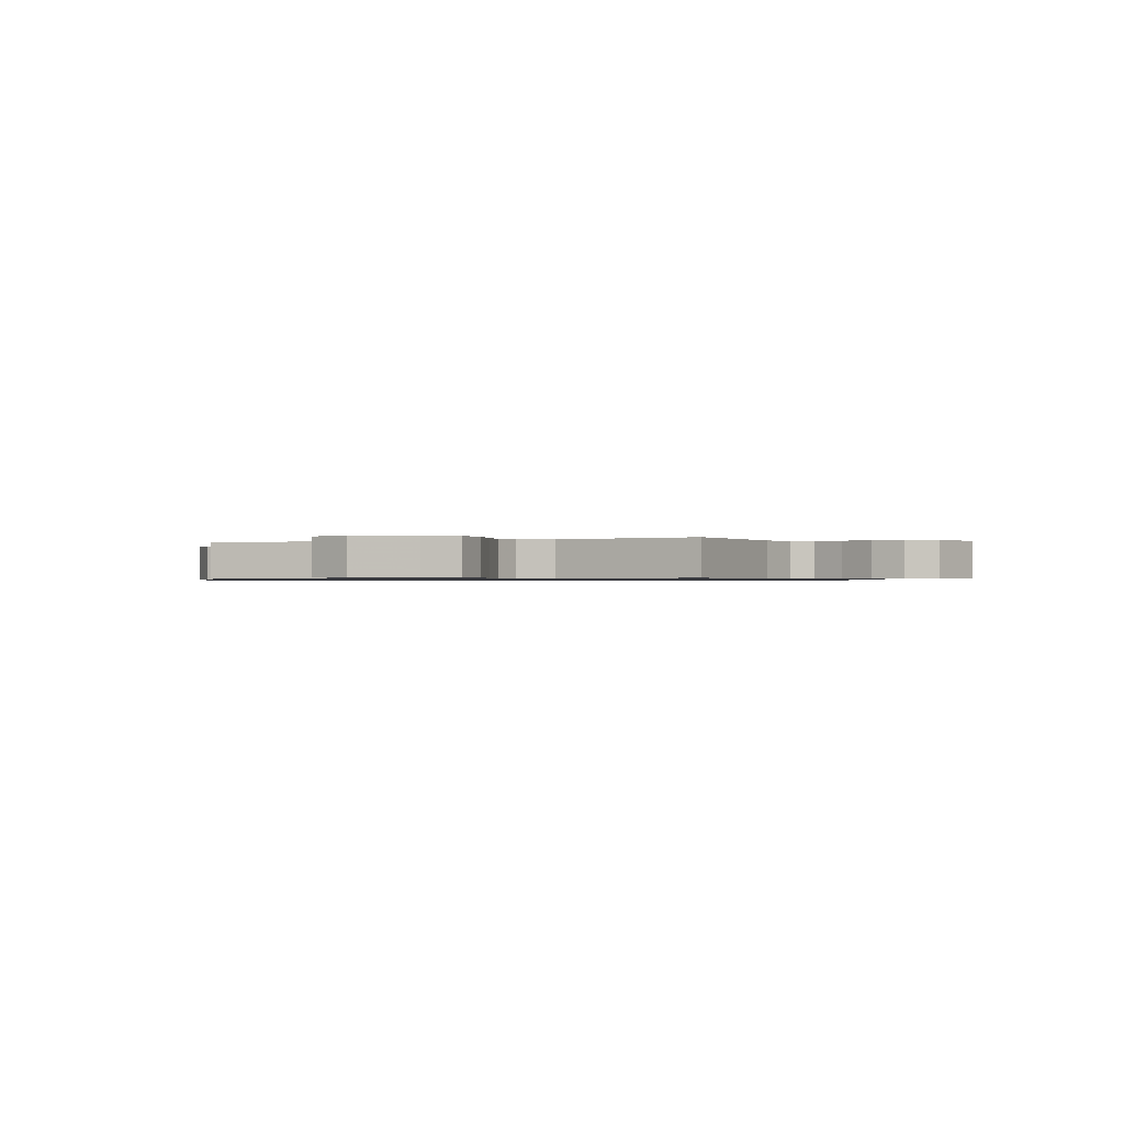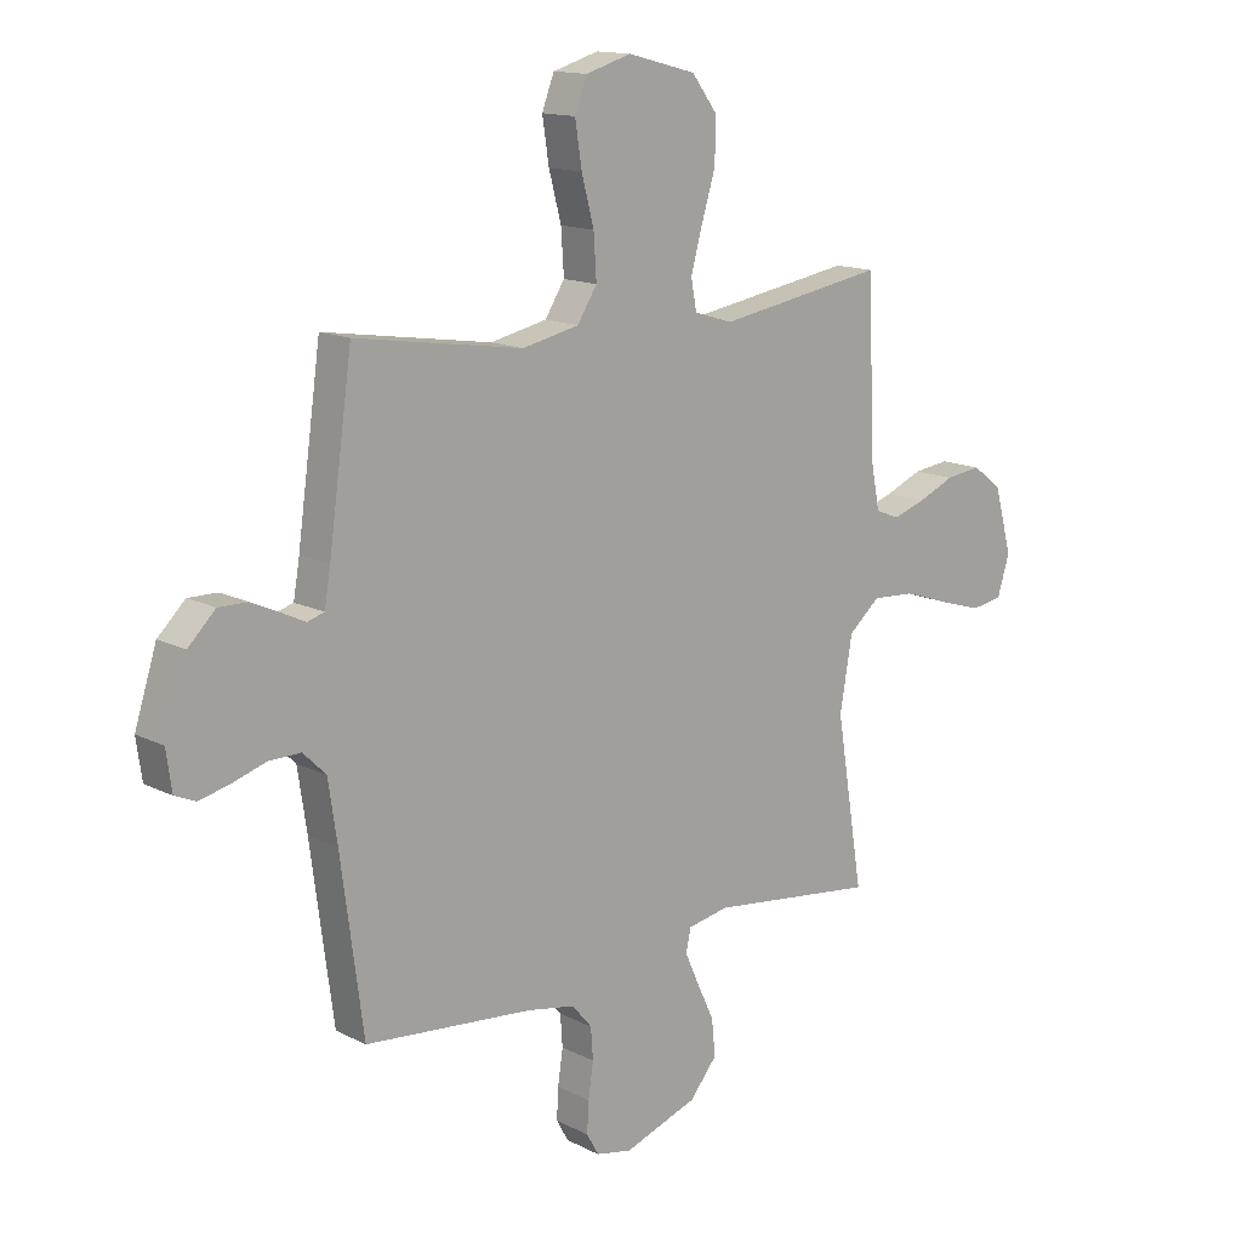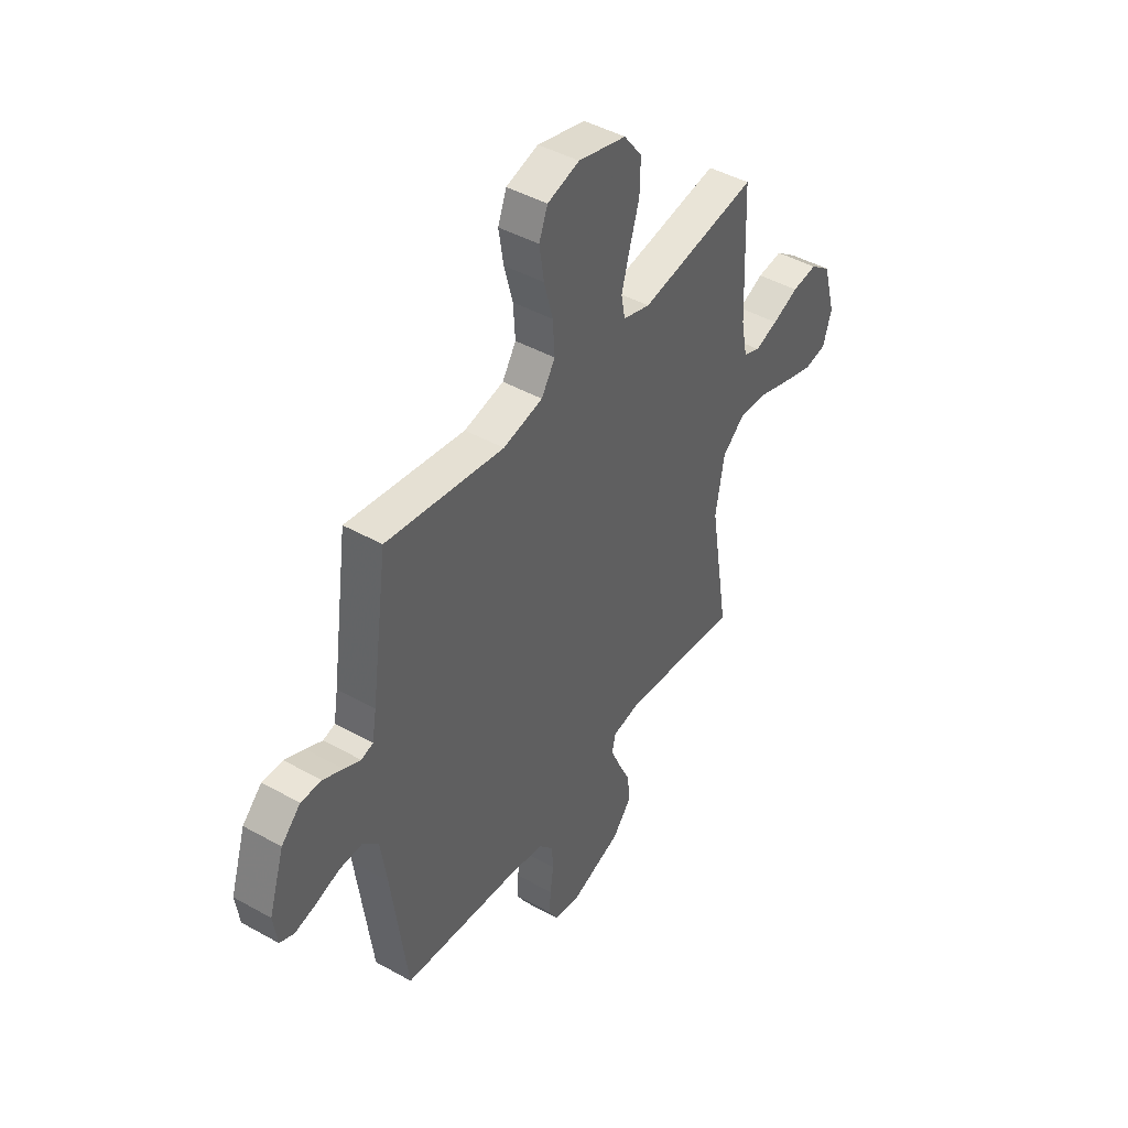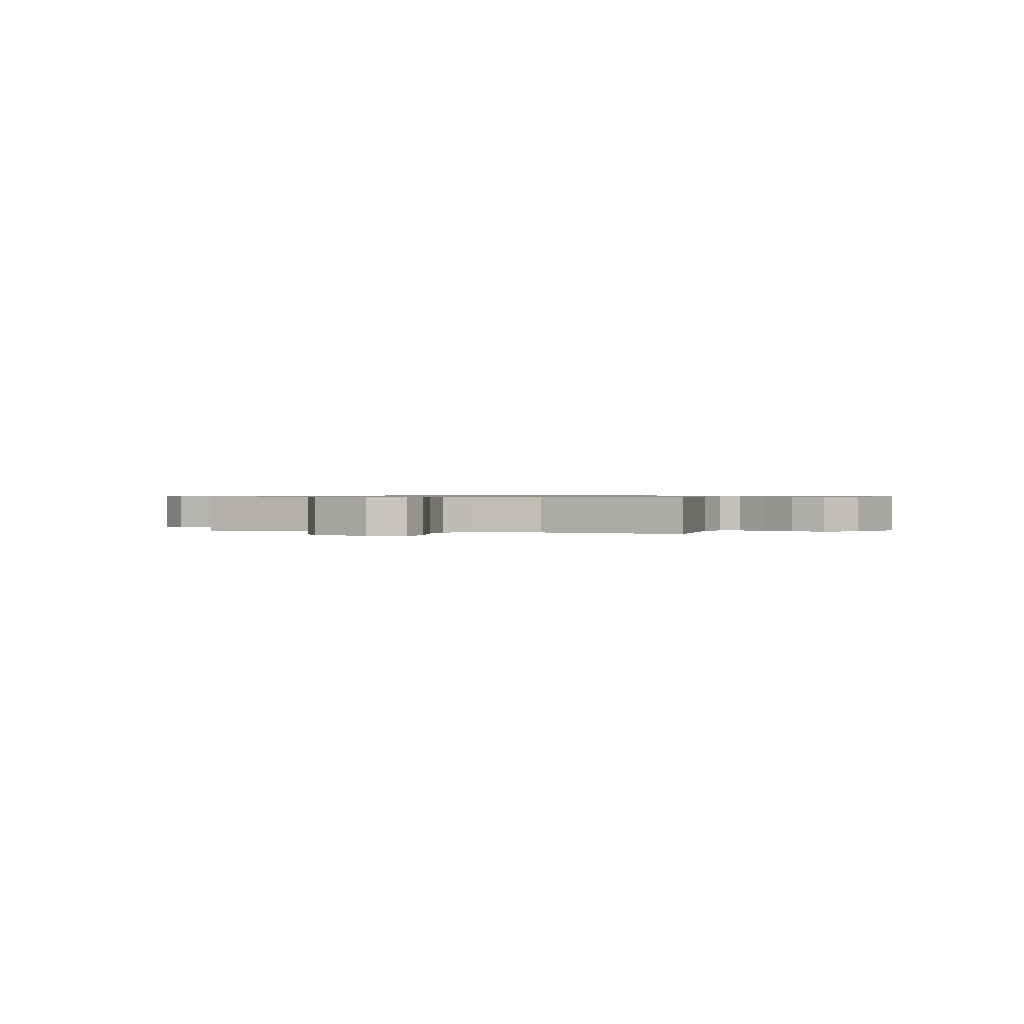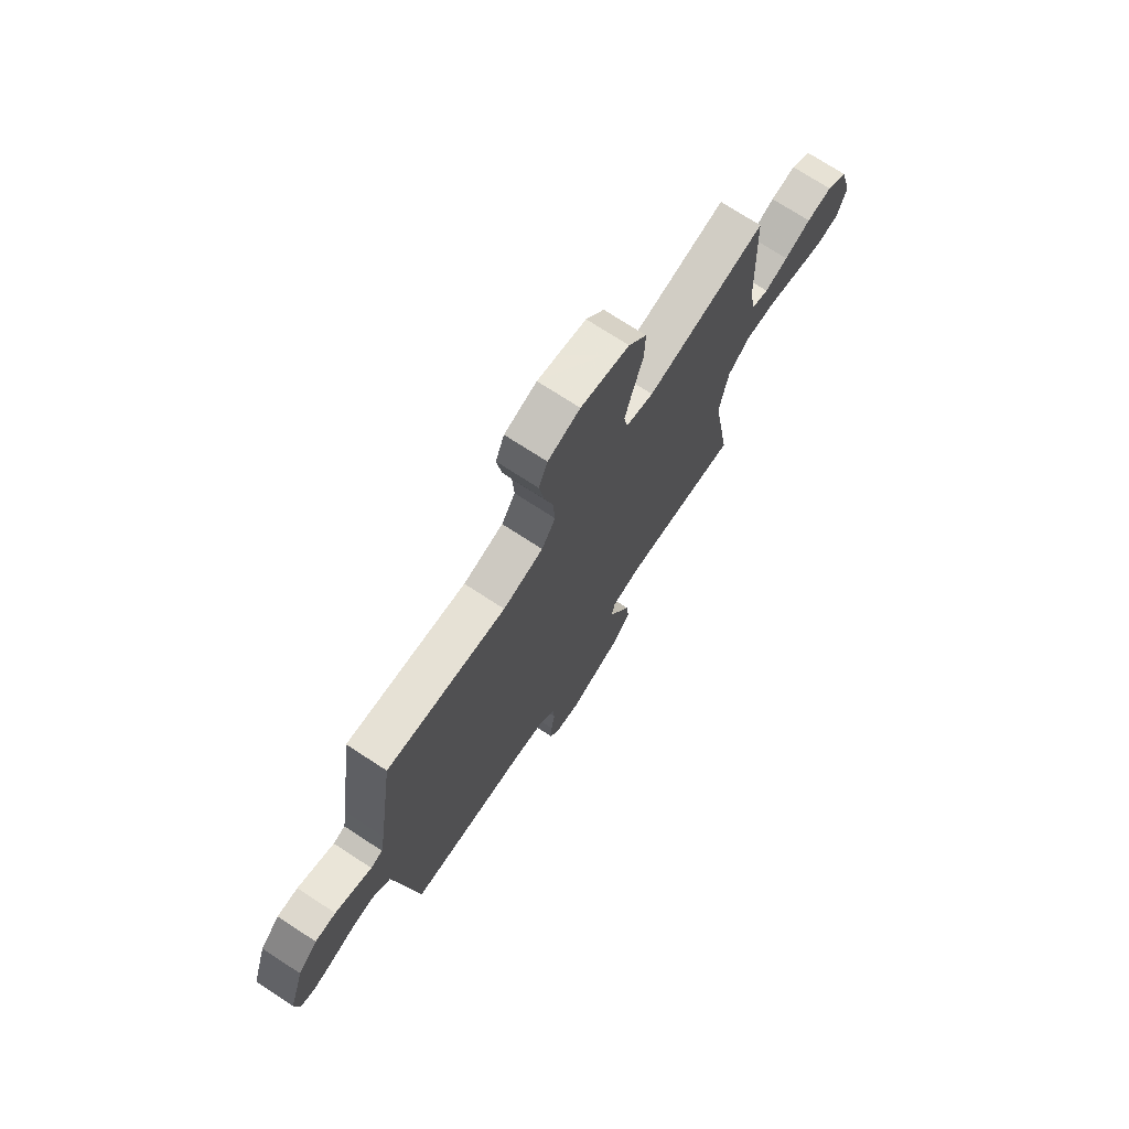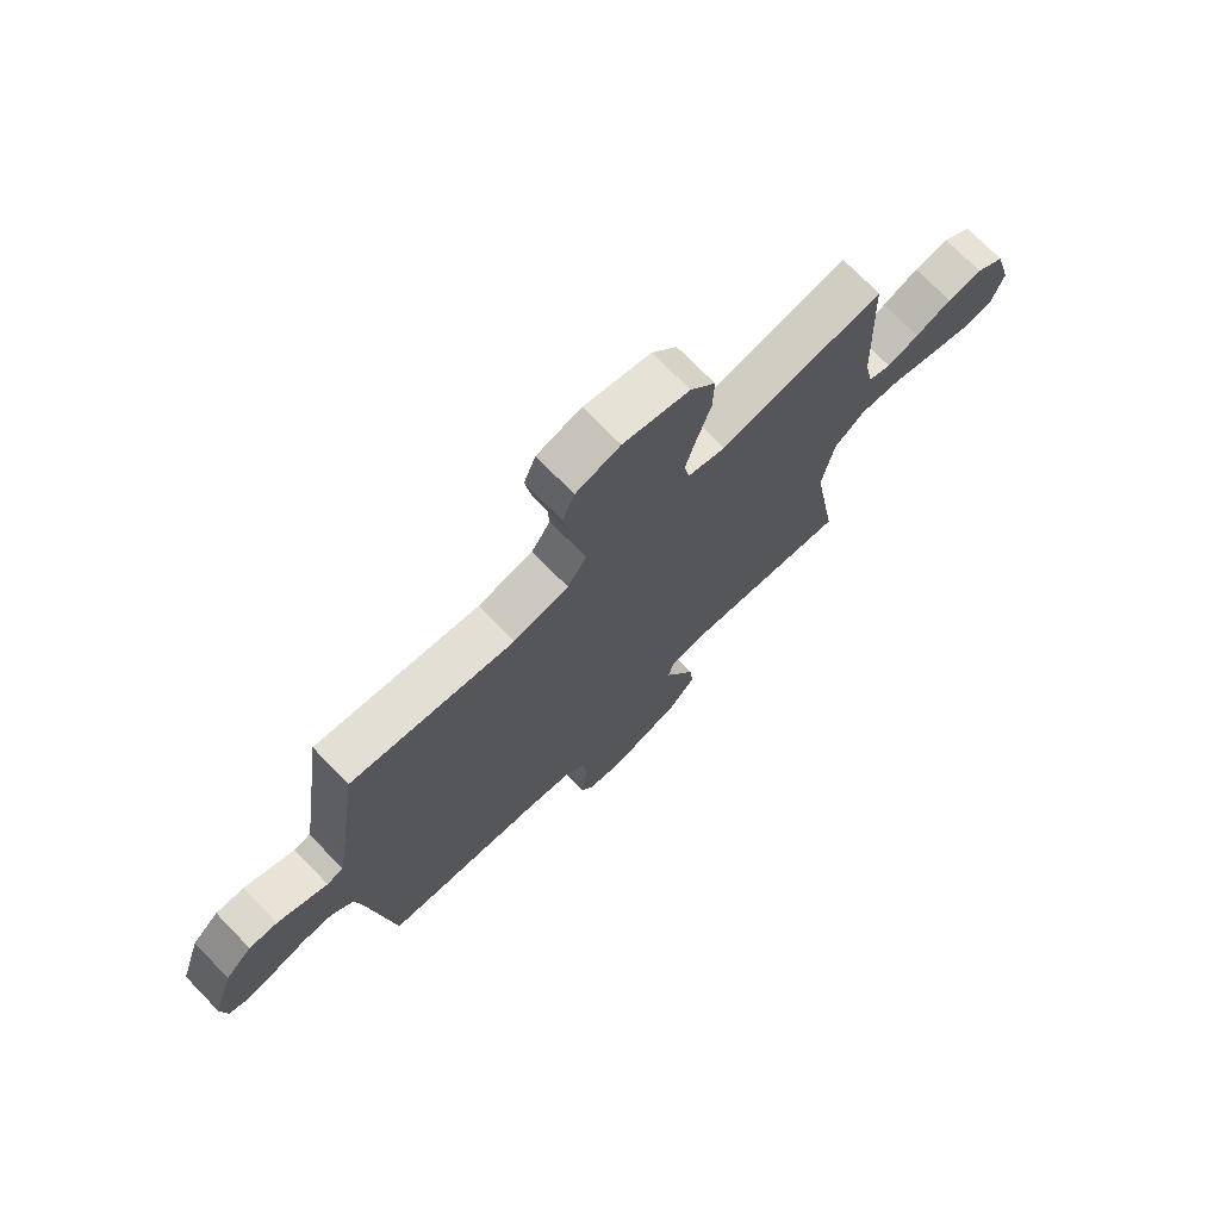
<metadata>
{"format":"obj","ext":"obj","renderer":"f3d","projection":"perspective","resolution":1024,"background":"white","views":[{"elev":-0.7,"azim":24.7,"up":"+Y"},{"elev":14.2,"azim":-42.1,"up":"+Z"},{"elev":44.5,"azim":-56.8,"up":"+Z"},{"elev":0.6,"azim":110.0,"up":"+Y"},{"elev":73.2,"azim":-56.9,"up":"+Z"},{"elev":73.3,"azim":-44.2,"up":"+Z"}]}
</metadata>
<code>
v 0.5 0.07 -0.5
v 0.2 0.07 -0.464
v 0.127 0.07 -0.478
v 0.118 0.07 -0.518
v 0.143 0.07 -0.574
v 0.174 0.07 -0.639
v 0.181 0.07 -0.705
v 0.132 0.07 -0.764
v 0 0.07 -0.81
v -0.064 0.07 -0.797
v -0.086 0.07 -0.758
v -0.083 0.07 -0.703
v -0.074 0.07 -0.642
v -0.078 0.07 -0.586
v -0.114 0.07 -0.544
v -0.2 0.07 -0.528
v -0.5 0.07 -0.5
v -0.54 0.07 -0.2
v -0.556 0.07 -0.093
v -0.597 0.07 -0.053
v -0.654 0.07 -0.054
v -0.714 0.07 -0.073
v -0.768 0.07 -0.086
v -0.805 0.07 -0.07
v -0.815 0.07 0
v -0.776 0.07 0.122
v -0.727 0.07 0.17
v -0.675 0.07 0.169
v -0.625 0.07 0.146
v -0.583 0.07 0.126
v -0.553 0.07 0.135
v -0.542 0.07 0.2
v -0.5 0.07 0.5
v -0.2 0.07 0.454
v -0.099 0.07 0.476
v -0.064 0.07 0.531
v -0.069 0.07 0.608
v -0.091 0.07 0.691
v -0.103 0.07 0.768
v -0.081 0.07 0.825
v 0 0.07 0.849
v 0.122 0.07 0.817
v 0.168 0.07 0.756
v 0.166 0.07 0.679
v 0.141 0.07 0.597
v 0.121 0.07 0.524
v 0.131 0.07 0.471
v 0.2 0.07 0.45
v 0.5 0.07 0.5
v 0.512 0.07 0.2
v 0.528 0.07 0.118
v 0.57 0.07 0.101
v 0.629 0.07 0.12
v 0.695 0.07 0.148
v 0.759 0.07 0.156
v 0.812 0.07 0.116
v 0.844 0.07 0
v 0.822 0.07 -0.071
v 0.766 0.07 -0.08
v 0.69 0.07 -0.057
v 0.606 0.07 -0.029
v 0.529 0.07 -0.024
v 0.473 0.07 -0.072
v 0.451 0.07 -0.2
v 0.5 0 -0.5
v 0.2 0 -0.464
v 0.127 0 -0.478
v 0.118 0 -0.518
v 0.143 0 -0.574
v 0.174 0 -0.639
v 0.181 0 -0.705
v 0.132 0 -0.764
v 0 0 -0.81
v -0.064 0 -0.797
v -0.086 0 -0.758
v -0.083 0 -0.703
v -0.074 0 -0.642
v -0.078 0 -0.586
v -0.114 0 -0.544
v -0.2 0 -0.528
v -0.5 0 -0.5
v -0.54 0 -0.2
v -0.556 0 -0.093
v -0.597 0 -0.053
v -0.654 0 -0.054
v -0.714 0 -0.073
v -0.768 0 -0.086
v -0.805 0 -0.07
v -0.815 0 0
v -0.776 0 0.122
v -0.727 0 0.17
v -0.675 0 0.169
v -0.625 0 0.146
v -0.583 0 0.126
v -0.553 0 0.135
v -0.542 0 0.2
v -0.5 0 0.5
v -0.2 0 0.454
v -0.099 0 0.476
v -0.064 0 0.531
v -0.069 0 0.608
v -0.091 0 0.691
v -0.103 0 0.768
v -0.081 0 0.825
v 0 0 0.849
v 0.122 0 0.817
v 0.168 0 0.756
v 0.166 0 0.679
v 0.141 0 0.597
v 0.121 0 0.524
v 0.131 0 0.471
v 0.2 0 0.45
v 0.5 0 0.5
v 0.512 0 0.2
v 0.528 0 0.118
v 0.57 0 0.101
v 0.629 0 0.12
v 0.695 0 0.148
v 0.759 0 0.156
v 0.812 0 0.116
v 0.844 0 0
v 0.822 0 -0.071
v 0.766 0 -0.08
v 0.69 0 -0.057
v 0.606 0 -0.029
v 0.529 0 -0.024
v 0.473 0 -0.072
v 0.451 0 -0.2
f 59 60 61
f 58 59 61
f 57 58 61
f 56 57 61
f 55 56 61
f 54 55 61
f 53 54 61
f 52 53 61 62
f 51 52 62 63
f 48 49 50
f 50 51 63
f 48 50 63
f 47 48 63
f 43 44 45
f 42 43 45
f 41 42 45
f 40 41 45
f 39 40 45
f 38 39 45
f 37 38 45
f 36 37 45 46
f 35 36 46 47
f 32 33 34
f 47 63 64
f 35 47 64
f 34 35 64
f 32 34 64
f 31 32 64
f 28 29 30
f 27 28 30
f 26 27 30
f 25 26 30
f 24 25 30
f 23 24 30
f 22 23 30
f 21 22 30
f 16 17 18
f 15 16 18 19
f 11 12 13
f 10 11 13
f 9 10 13
f 8 9 13
f 7 8 13
f 6 7 13
f 5 6 13
f 4 5 13 14
f 3 4 14 15
f 64 1 2
f 31 64 2
f 30 31 2
f 20 21 30
f 30 2 3
f 20 30 3
f 19 20 3
f 3 15 19
f 125 124 123
f 125 123 122
f 125 122 121
f 125 121 120
f 125 120 119
f 125 119 118
f 125 118 117
f 126 125 117 116
f 127 126 116 115
f 114 113 112
f 127 115 114
f 127 114 112
f 127 112 111
f 109 108 107
f 109 107 106
f 109 106 105
f 109 105 104
f 109 104 103
f 109 103 102
f 109 102 101
f 110 109 101 100
f 111 110 100 99
f 98 97 96
f 128 127 111
f 128 111 99
f 128 99 98
f 128 98 96
f 128 96 95
f 94 93 92
f 94 92 91
f 94 91 90
f 94 90 89
f 94 89 88
f 94 88 87
f 94 87 86
f 94 86 85
f 82 81 80
f 83 82 80 79
f 77 76 75
f 77 75 74
f 77 74 73
f 77 73 72
f 77 72 71
f 77 71 70
f 77 70 69
f 78 77 69 68
f 79 78 68 67
f 66 65 128
f 66 128 95
f 66 95 94
f 94 85 84
f 67 66 94
f 67 94 84
f 67 84 83
f 83 79 67
f 1 65 66 2
f 2 66 67 3
f 3 67 68 4
f 4 68 69 5
f 5 69 70 6
f 6 70 71 7
f 7 71 72 8
f 8 72 73 9
f 9 73 74 10
f 10 74 75 11
f 11 75 76 12
f 12 76 77 13
f 13 77 78 14
f 14 78 79 15
f 15 79 80 16
f 16 80 81 17
f 17 81 82 18
f 18 82 83 19
f 19 83 84 20
f 20 84 85 21
f 21 85 86 22
f 22 86 87 23
f 23 87 88 24
f 24 88 89 25
f 25 89 90 26
f 26 90 91 27
f 27 91 92 28
f 28 92 93 29
f 29 93 94 30
f 30 94 95 31
f 31 95 96 32
f 32 96 97 33
f 33 97 98 34
f 34 98 99 35
f 35 99 100 36
f 36 100 101 37
f 37 101 102 38
f 38 102 103 39
f 39 103 104 40
f 40 104 105 41
f 41 105 106 42
f 42 106 107 43
f 43 107 108 44
f 44 108 109 45
f 45 109 110 46
f 46 110 111 47
f 47 111 112 48
f 48 112 113 49
f 49 113 114 50
f 50 114 115 51
f 51 115 116 52
f 52 116 117 53
f 53 117 118 54
f 54 118 119 55
f 55 119 120 56
f 56 120 121 57
f 57 121 122 58
f 58 122 123 59
f 59 123 124 60
f 60 124 125 61
f 61 125 126 62
f 62 126 127 63
f 63 127 128 64
f 64 128 65 1

</code>
